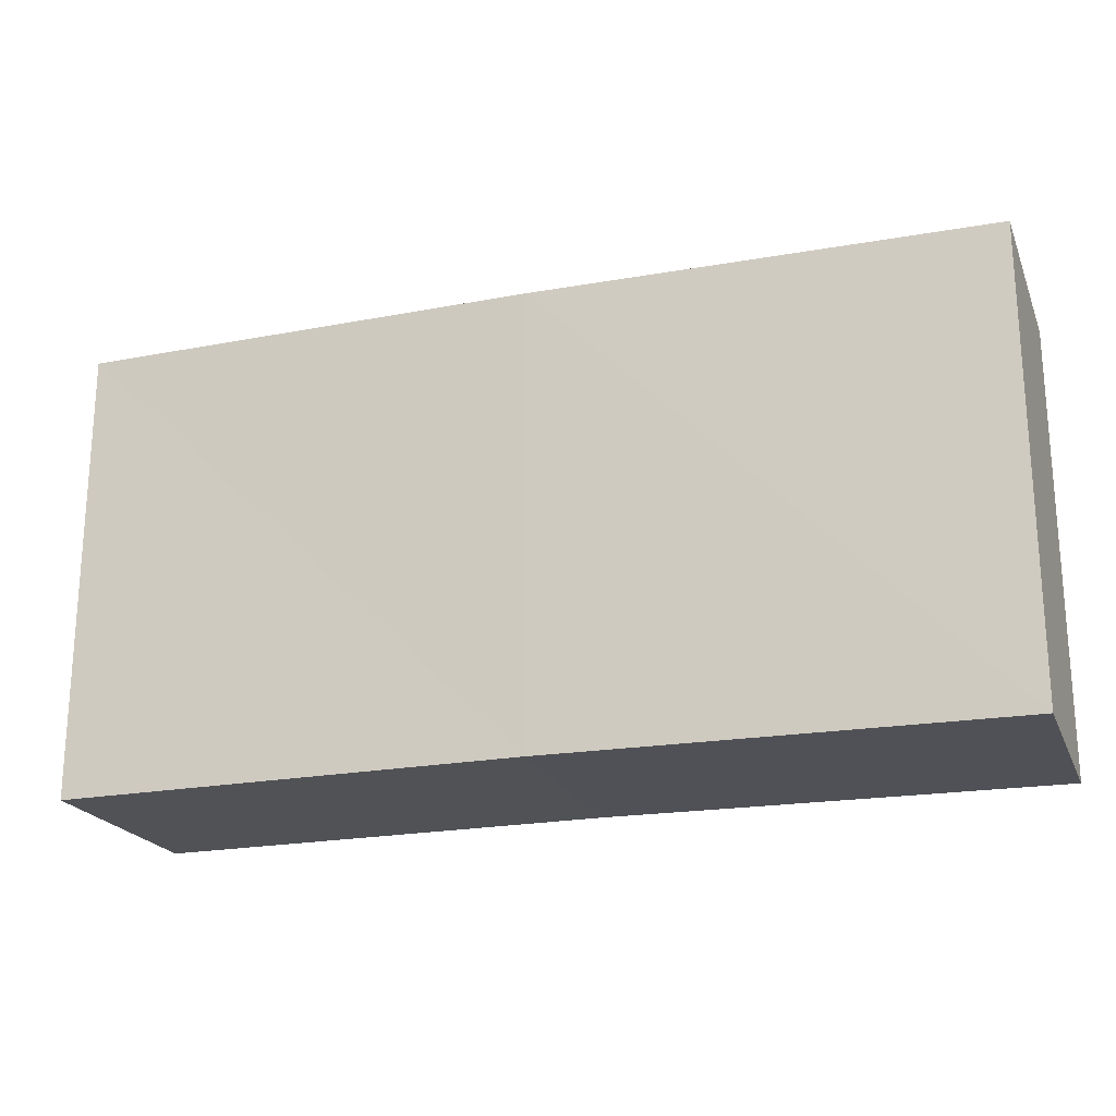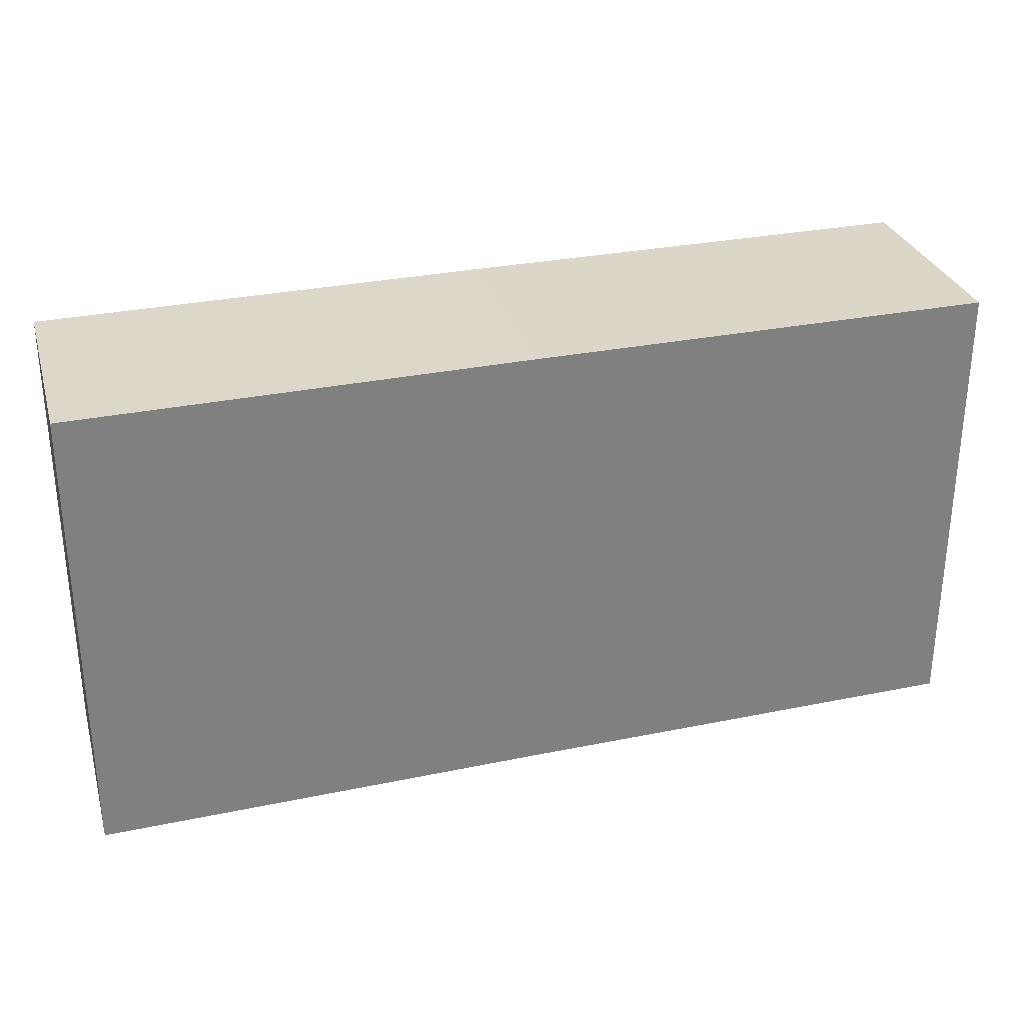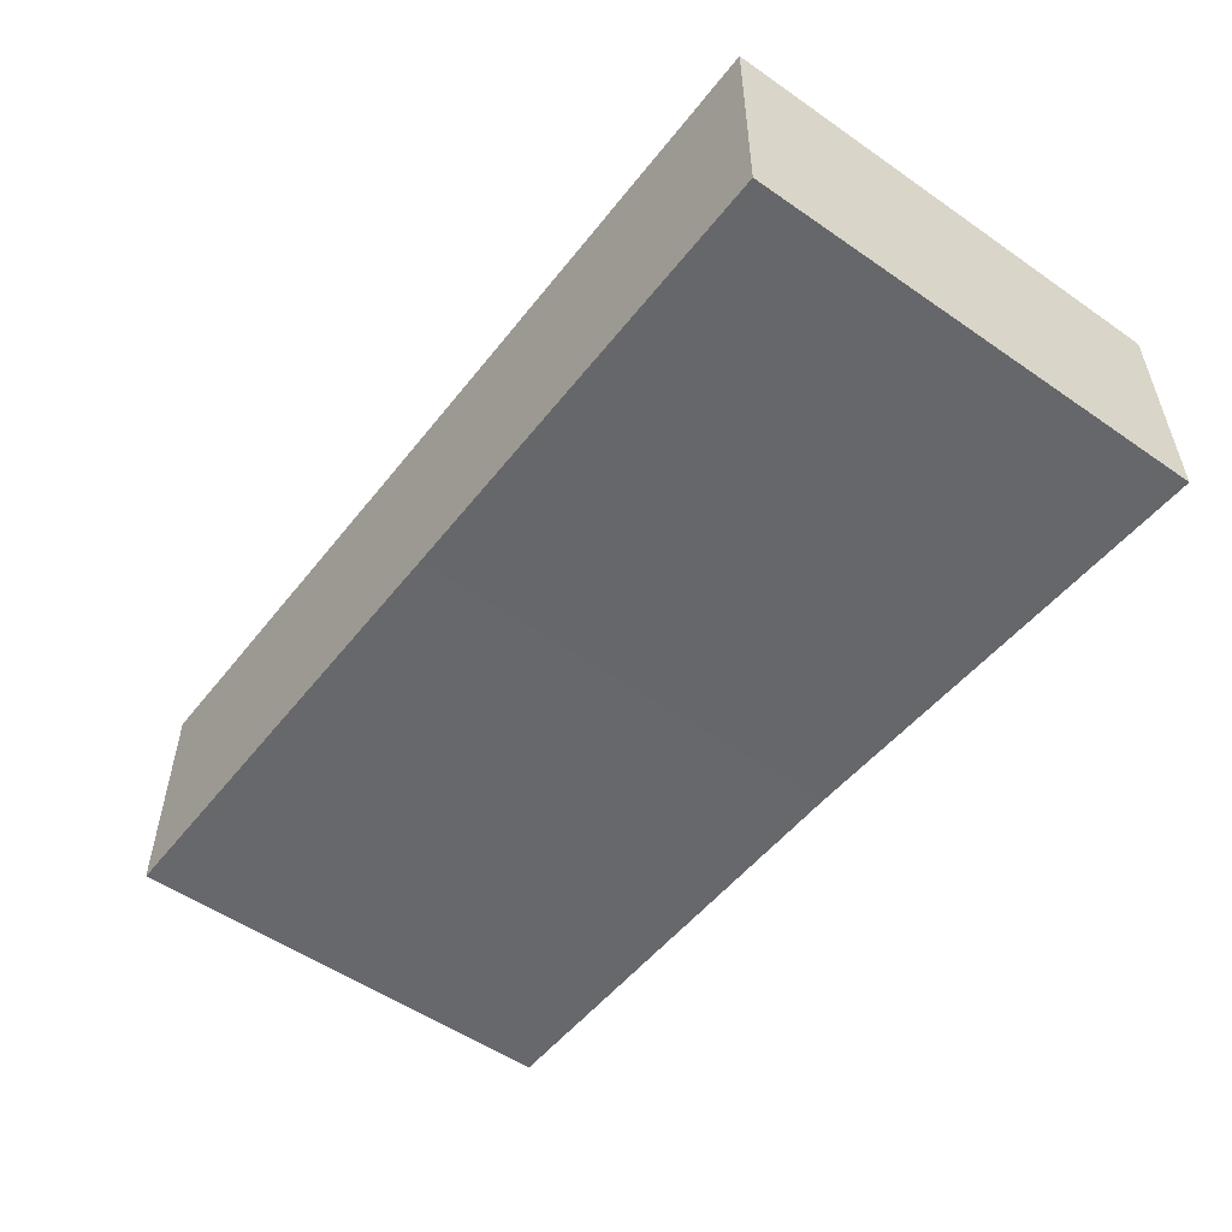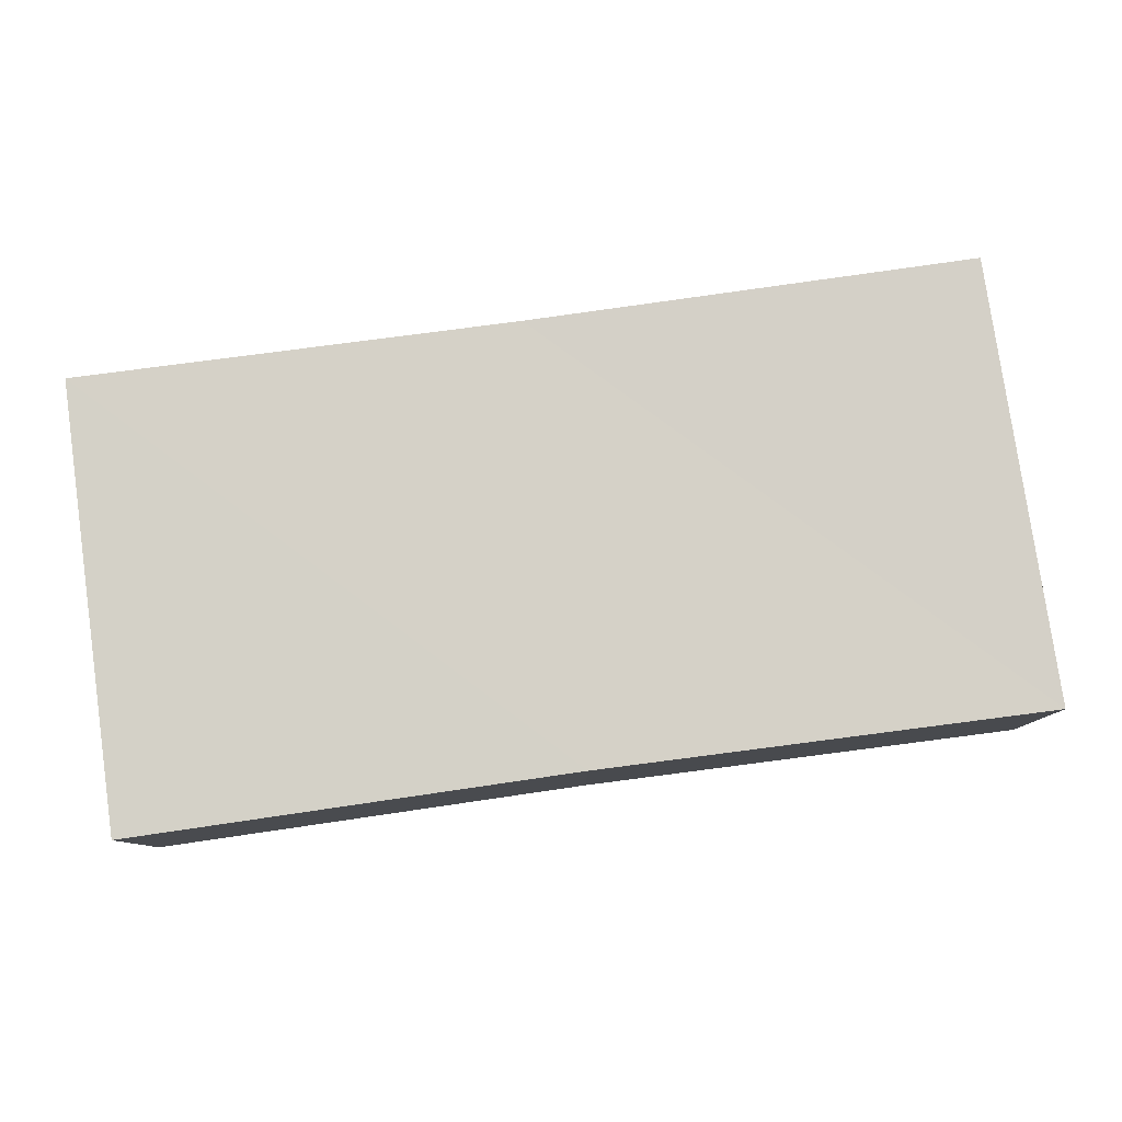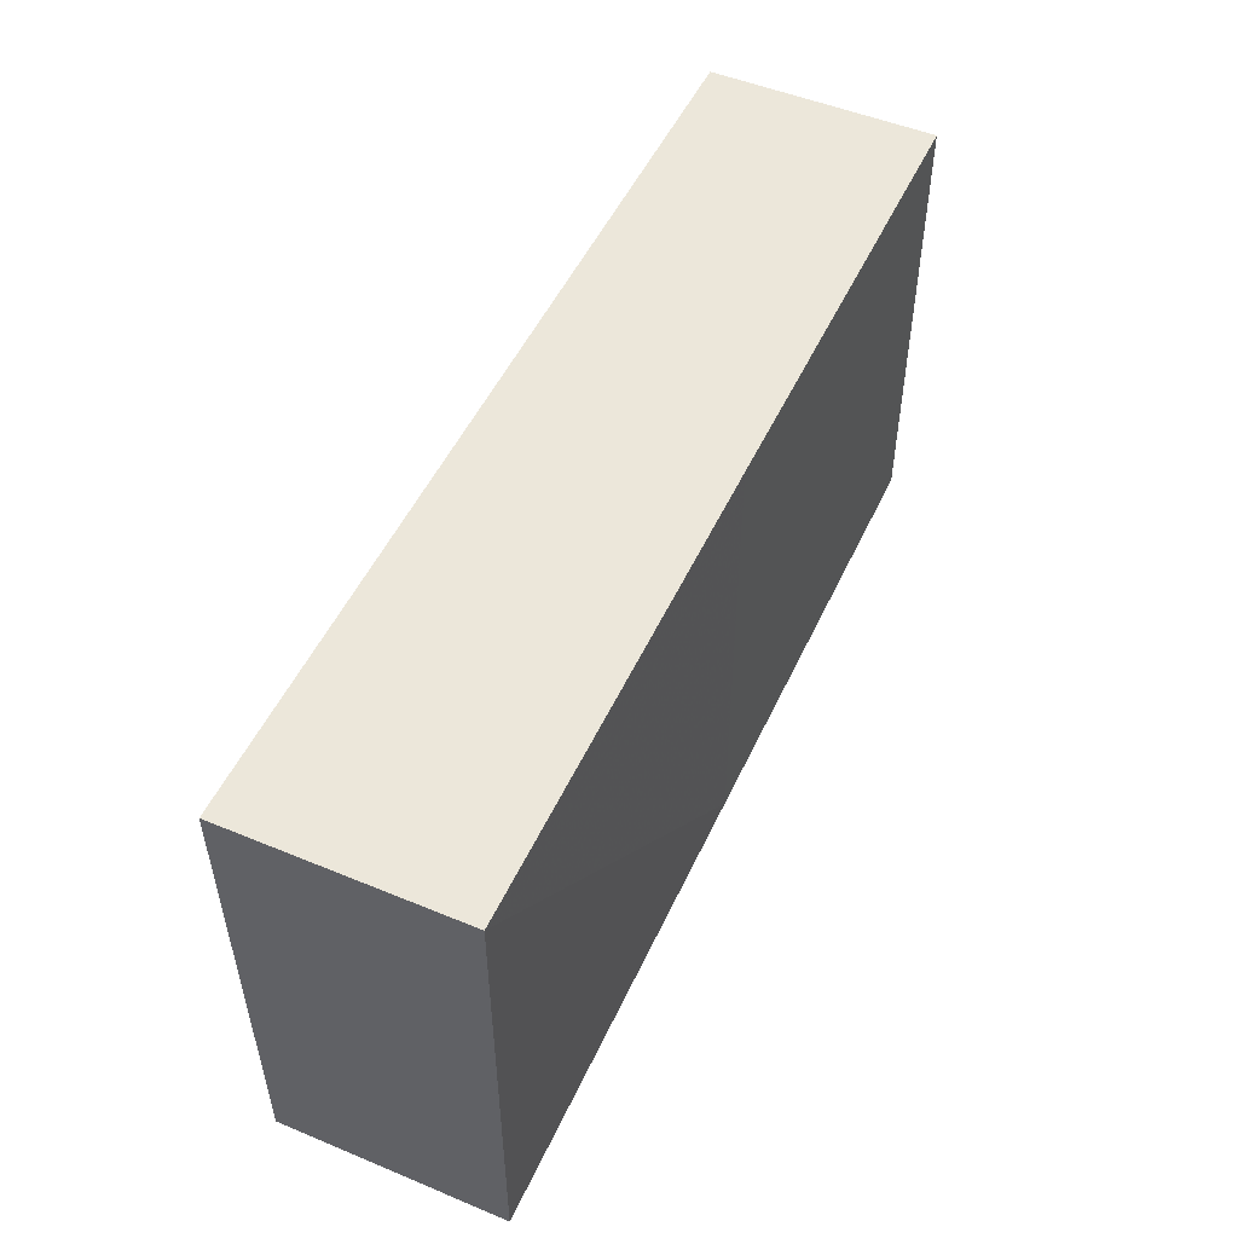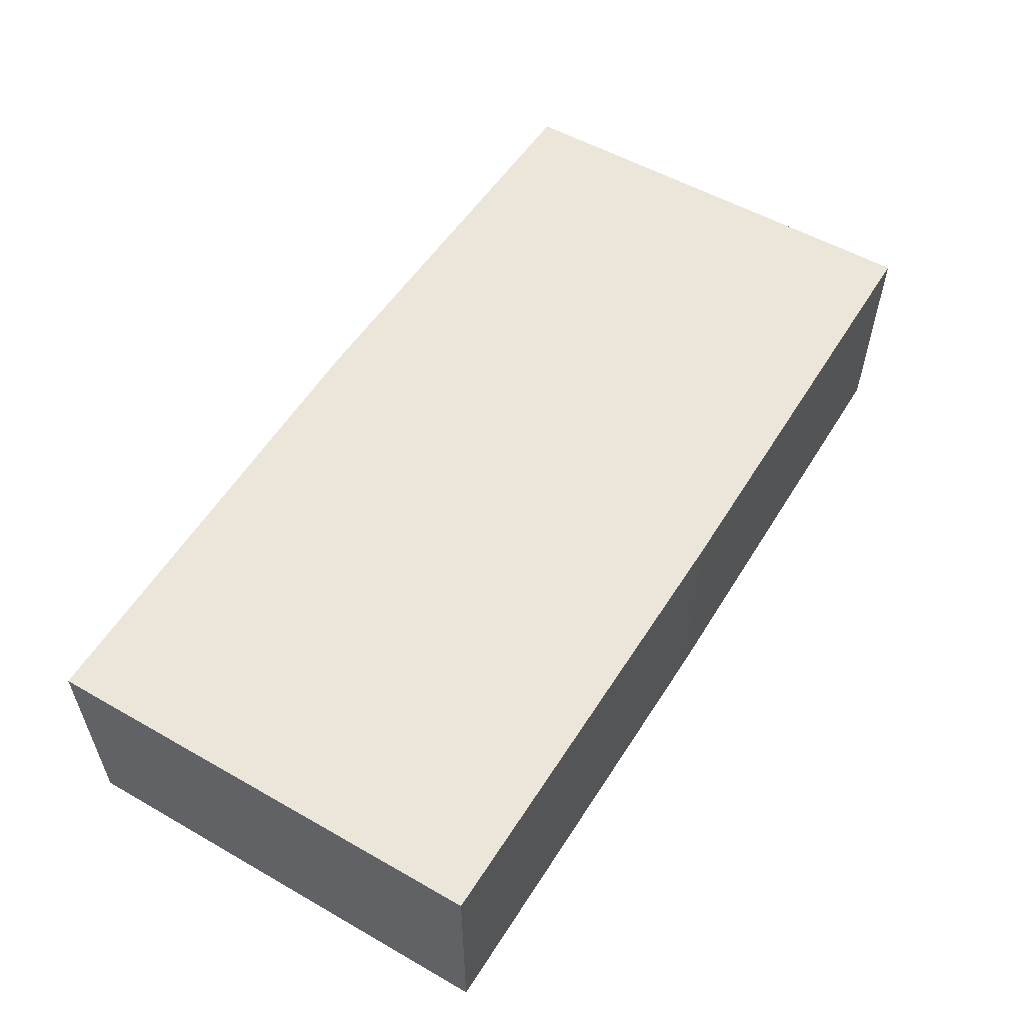
<metadata>
{"format":"obj","ext":"obj","renderer":"f3d","projection":"perspective","resolution":1024,"background":"white","views":[{"elev":-21.0,"azim":-161.6,"up":"+Y"},{"elev":29.7,"azim":-16.7,"up":"+Y"},{"elev":-52.3,"azim":-127.2,"up":"+Z"},{"elev":79.7,"azim":-7.8,"up":"+Z"},{"elev":50.6,"azim":114.3,"up":"+Y"},{"elev":55.5,"azim":122.0,"up":"+Z"}]}
</metadata>
<code>
o 8237
v 2202 1860 7.539
v 2202 1860 7.535
v 2202 1860 7.535
v 2202 1860 7.539
v 2202 1860 7.535
v 2202 1860 7.535
v 2202 1860 7.535
v 2202 1860 7.539
v 2202 1860 7.539
v 2202 1860 7.539
v 2202 1860 7.535
v 2202 1860 7.539
v 2202 1860 7.539
v 2202 1860 7.535
v 2202 1860 7.539
v 2202 1860 7.535
v 2202 1860 7.539
v 2202 1860 7.535
v 2202 1860 7.535
v 2202 1860 7.539
v 2202 1860 7.539
v 2202 1860 7.535
v 2202 1860 7.535
v 2202 1860 7.539
f 1 2 3
f 4 5 2
f 6 5 7
f 8 4 9
f 8 5 10
f 8 11 7
f 12 13 10
f 14 13 7
f 14 15 10
f 16 13 17
f 14 16 18
f 19 17 20
f 9 21 20
f 19 21 3
f 18 22 3
f 1 22 20
f 23 21 15
f 24 15 21
f 23 11 22
f 24 22 11

</code>
